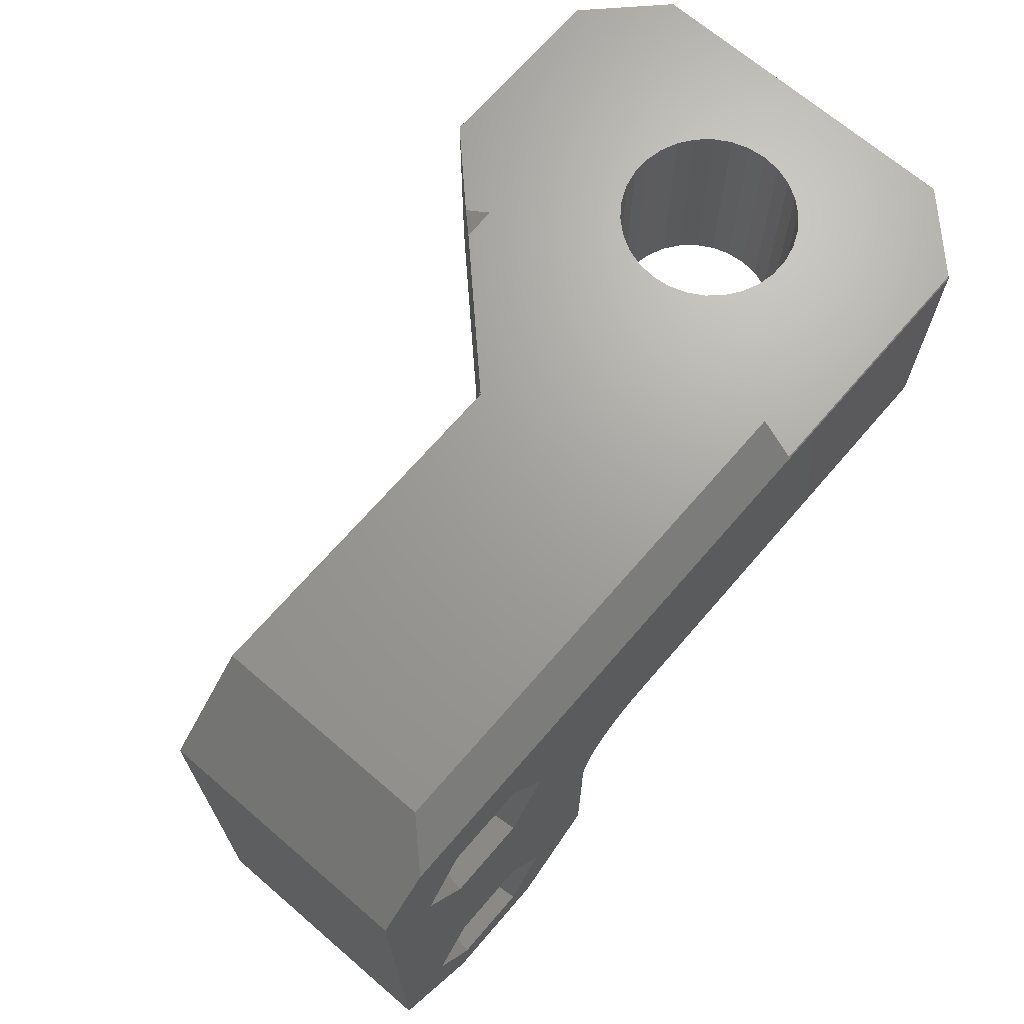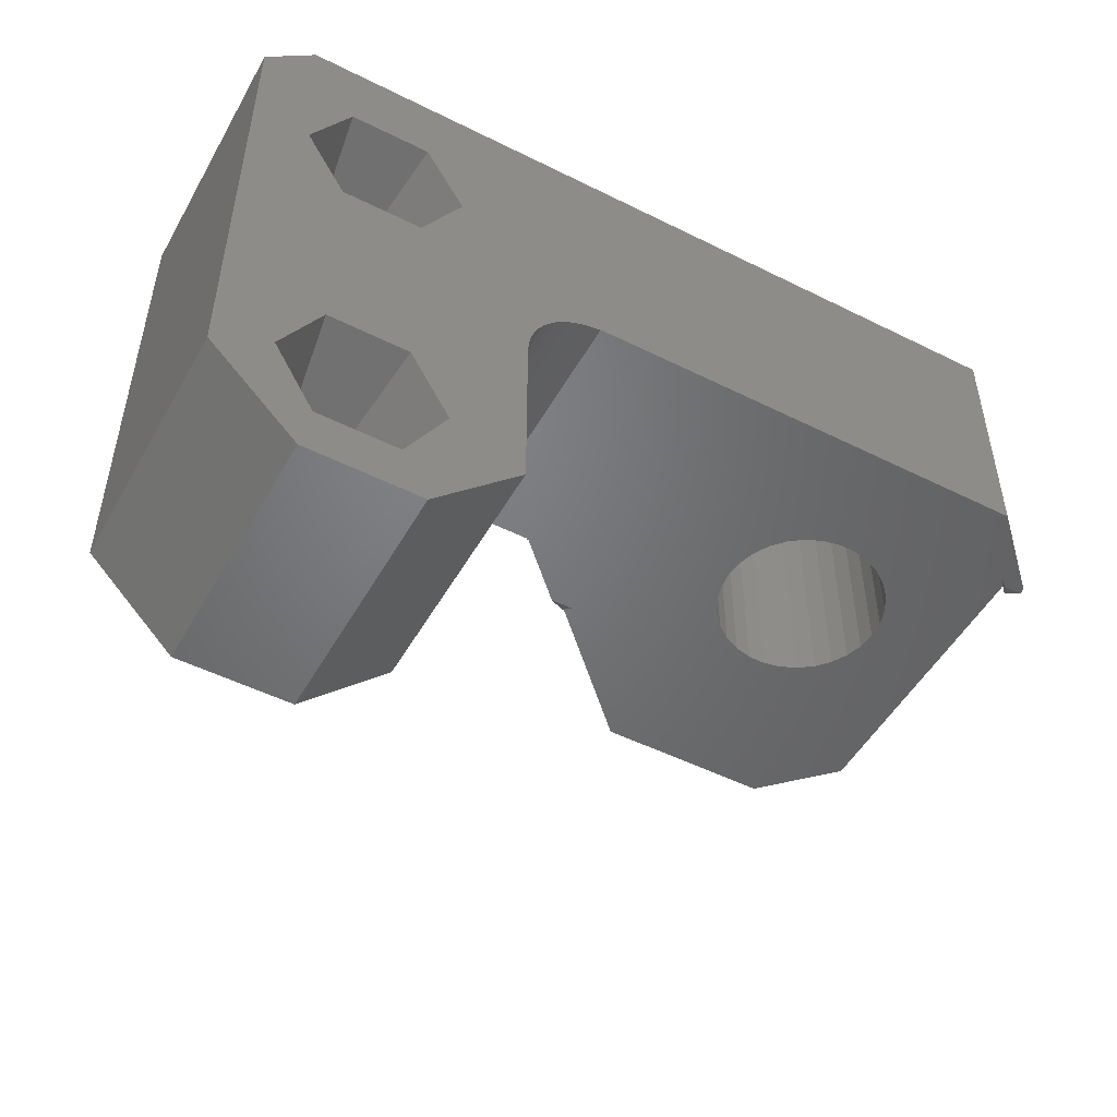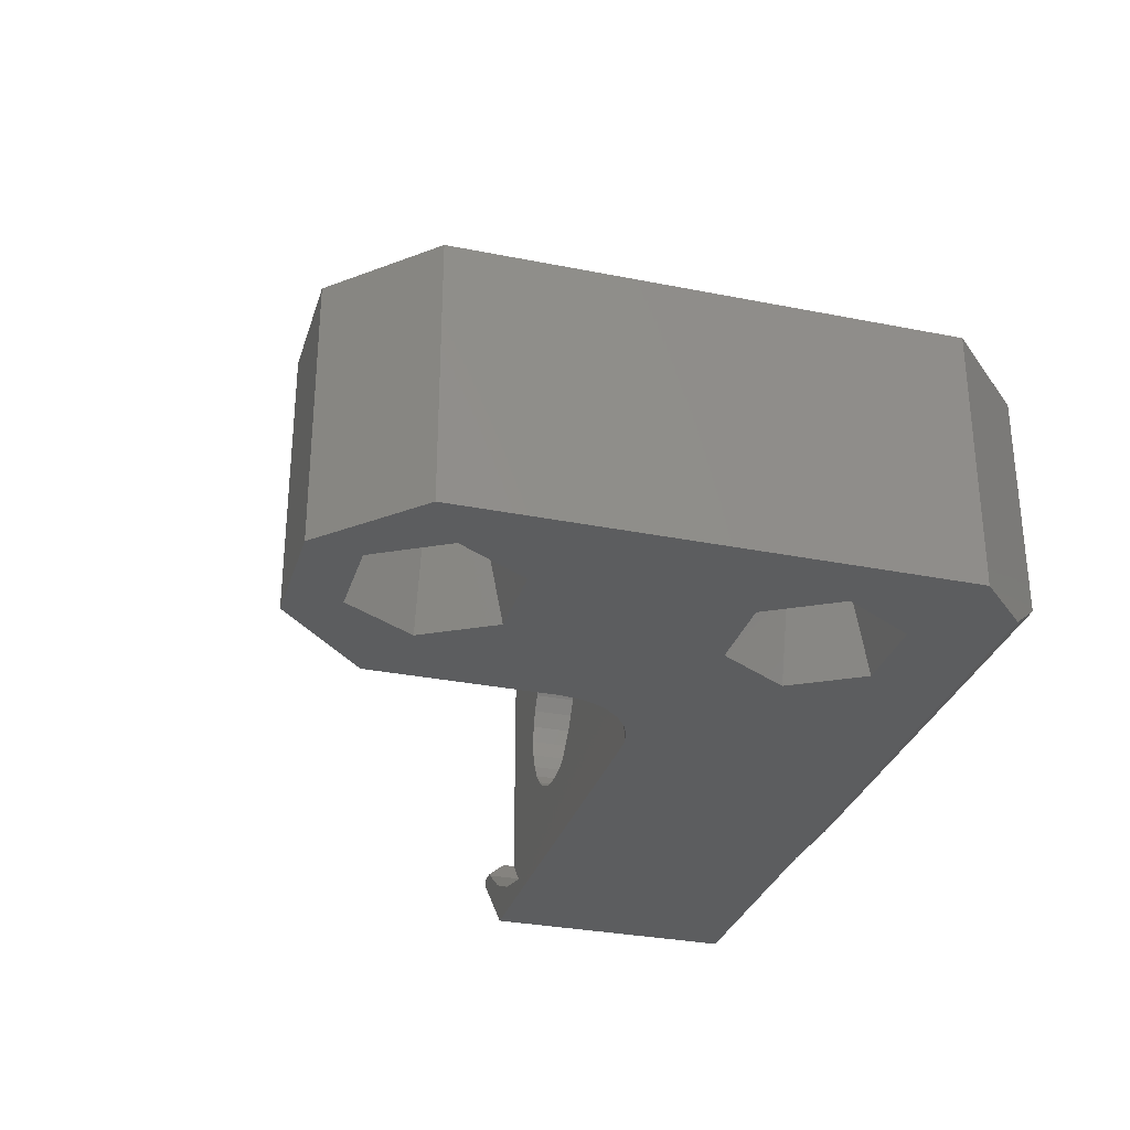
<metadata>
{"format":"stl","ext":"stl","renderer":"f3d","projection":"perspective","resolution":1024,"background":"white","views":[{"elev":68.5,"azim":130.7,"up":"+Y"},{"elev":-50.4,"azim":151.3,"up":"+Y"},{"elev":-30.7,"azim":73.9,"up":"+Z"}]}
</metadata>
<code>
# stl→obj: 350 verts, 708 faces
v 5 -2 15.13
v 5 15 15
v 5 15 15.13
v 5 -2 15
v 30 10 15
v 23.46 3.349 15
v 30 -17.86 15
v 23.57 -15.67 15
v 23.6 -16 15
v 23.29 3.06 15
v 23.46 -15.35 15
v 23.07 2.811 15
v 23.29 -15.06 15
v 23.07 -14.81 15
v 22.8 2.614 15
v 22.8 -14.61 15
v 22.49 2.478 15
v 22.49 -14.48 15
v 22.17 2.409 15
v 22.17 -14.41 15
v 21.83 2.409 15
v 21.83 -14.41 15
v 12.89 -5.96 15
v 21.51 2.478 15
v 13 -7 15
v 12.57 -4.966 15
v 21.2 2.614 15
v 21.51 -14.48 15
v 20.93 2.811 15
v 21.2 -14.61 15
v 12.05 -4.061 15
v 20.71 3.06 15
v 20.93 -14.81 15
v 11.35 -3.284 15
v 20.54 3.349 15
v 20.71 -15.06 15
v 20.43 3.667 15
v 20.54 -15.35 15
v 10.5 -2.67 15
v 20.4 4 15
v 13 -17.86 15
v 22.8 5.386 15
v 25 15 15
v 23.57 3.667 15
v 23.6 4 15
v 23.57 4.333 15
v 23.46 4.651 15
v 23.29 4.94 15
v 23.07 5.189 15
v 22.49 5.522 15
v 22.17 5.591 15
v 21.83 5.591 15
v 21.51 5.522 15
v 21.2 5.386 15
v 20.93 5.189 15
v 20.71 4.94 15
v 20.43 -15.67 15
v 20.4 -16 15
v 9.545 -2.245 15
v 20.43 4.333 15
v 20.54 4.651 15
v 8.523 -2.027 15
v 8 -2 15
v 23.57 -16.33 15
v 23.46 -16.65 15
v 23.29 -16.94 15
v 24.86 -23 15
v 23.07 -17.19 15
v 22.8 -17.39 15
v 22.49 -17.52 15
v 22.17 -17.59 15
v 21.83 -17.59 15
v 18.14 -23 15
v 21.51 -17.52 15
v 21.2 -17.39 15
v 20.93 -17.19 15
v 20.71 -16.94 15
v 20.54 -16.65 15
v 20.43 -16.33 15
v 8 -2.027 15
v 30 10 0
v 30 -17.86 0
v 25 15 2.071
v 4.935 15 15.06
v -4 15 22.1
v -2.1 15 22.1
v -4 15 2.071
v 24.36 -11.92 0
v 26.68 -15.94 0
v 26.68 3.938 0
v 26.71 4 0
v 24.36 -0.08269 0
v 19.64 -11.92 0
v 19.64 -0.08269 0
v 13 -7 0
v 17.32 -15.94 0
v 13 -17.86 0
v 17.29 -16 0
v 12.89 -5.96 0
v 26.71 -16 0
v 24.39 -20.02 0
v 24.86 -23 0
v 24.36 -20.08 0
v 19.64 -20.08 0
v 18.14 -23 0
v 19.61 -20.02 0
v 24.39 8.021 0
v 24.36 8.083 0
v 27.07 12.93 0
v 19.64 8.083 0
v 4 -2 0
v 19.61 8.021 0
v 17.29 4 0
v 12.57 -4.966 0
v 12.05 -4.061 0
v 11.35 -3.284 0
v 17.32 3.938 0
v 10.5 -2.67 0
v 9.545 -2.245 0
v 8.523 -2.027 0
v 8 -2 0
v 8 -2.027 0
v -18.86 12.93 0
v -18.86 -2 0
v -23 13 4.142
v -23 0 5.784
v -23 13 23.86
v -23 -2 4.142
v -23 -0.7156 5.784
v -23 -2 4.5
v -23 0 23.86
v -18.86 13 28
v -8 0 28
v -8 13 28
v -18.86 0 28
v 4.935 -2 15.06
v 4 -2 16
v -21.84 -2 4.5
v -21.7 -2 4.339
v -19.5 -2 2.742
v -14.36 -2 1.071
v -11.64 -2 1.071
v -17.02 -2 1.636
v 0 -2 14
v 1.5 -2 18.5
v 0 -2 18.5
v -0.2841 -2 11.3
v -1.124 -2 8.712
v -2.483 -2 6.359
v -4.301 -2 4.339
v -6.5 -2 2.742
v -8.983 -2 1.636
v 23.6 4 10.9
v 23.57 4.333 10.35
v 21.51 5.522 10.35
v 21.83 5.591 10.07
v 22.8 5.386 10.9
v 23.07 5.189 10.35
v 20.93 5.189 10.35
v 20.71 4.94 10.07
v 21.2 5.386 10.9
v 23.31 4.907 10.07
v 23.29 4.94 10.07
v 23.46 4.651 10.07
v 22.49 5.522 10.35
v 22.17 5.591 10.07
v 20.43 4.333 10.35
v 20.54 4.651 10.07
v 20.69 4.907 10.07
v 20.4 4 10.9
v 23.57 3.667 10.35
v 23.44 3.315 10.07
v 23.46 3.349 10.07
v 23.29 3.06 10.07
v 22.17 2.409 10.07
v 21.83 2.409 10.07
v 23.07 2.811 10.35
v 20.43 3.667 10.35
v 20.93 2.811 10.35
v 20.71 3.06 10.07
v 20.54 3.349 10.07
v 20.56 3.315 10.07
v 22.8 2.614 10.9
v 22.49 2.478 10.35
v 21.2 2.614 10.9
v 21.51 2.478 10.35
v 23.82 6.382 5.3
v 23.6 6.771 9
v 23.6 6.771 5.3
v 25.2 4 9
v 25.2 4 5.3
v 20.4 6.771 9
v 20.18 6.382 5.3
v 20.4 6.771 5.3
v 18.8 4 9
v 18.8 4 5.3
v 19.02 3.61 5.3
v 20.4 1.229 9
v 20.4 1.229 5.3
v 23.79 3.381 9
v 24.14 4 9
v 23.6 1.229 9
v 23.07 2.144 9
v 20.93 2.144 9
v 20.21 3.381 9
v 19.86 4 9
v 23.43 5.237 9
v 23.07 5.856 9
v 20.93 5.856 9
v 20.57 5.237 9
v 24.98 3.61 5.3
v 23.6 1.229 5.3
v 23.6 -16 10.9
v 23.57 -15.67 10.35
v 20.4 -16 10.9
v 20.43 -15.67 10.35
v 21.83 -14.41 10.07
v 22.17 -14.41 10.07
v 22.17 -17.59 10.07
v 21.83 -17.59 10.07
v 23.07 -14.81 10.35
v 23.29 -15.06 10.07
v 20.93 -14.81 10.35
v 20.71 -15.06 10.07
v 21.2 -14.61 10.9
v 21.51 -14.48 10.35
v 23.44 -15.32 10.07
v 23.46 -15.35 10.07
v 22.8 -14.61 10.9
v 22.49 -14.48 10.35
v 20.56 -15.32 10.07
v 20.54 -15.35 10.07
v 23.57 -16.33 10.35
v 20.43 -16.33 10.35
v 22.49 -17.52 10.35
v 23.07 -17.19 10.35
v 23.29 -16.94 10.07
v 23.46 -16.65 10.07
v 23.31 -16.91 10.07
v 20.69 -16.91 10.07
v 20.54 -16.65 10.07
v 20.71 -16.94 10.07
v 22.8 -17.39 10.9
v 21.2 -17.39 10.9
v 21.51 -17.52 10.35
v 20.93 -17.19 10.35
v 24.98 -15.61 5.3
v 23.6 -13.23 9
v 23.6 -13.23 5.3
v 25.2 -16 9
v 25.2 -16 5.3
v 20.4 -13.23 9
v 19.02 -15.61 5.3
v 20.4 -13.23 5.3
v 18.8 -16 9
v 18.8 -16 5.3
v 23.43 -17.24 9
v 23.6 -18.77 9
v 24.14 -16 9
v 23.07 -17.86 9
v 20.93 -17.86 9
v 20.4 -18.77 9
v 20.57 -17.24 9
v 19.86 -16 9
v 23.79 -15.38 9
v 23.07 -14.14 9
v 20.93 -14.14 9
v 20.21 -15.38 9
v 23.82 -18.38 5.3
v 23.6 -18.77 5.3
v 20.4 -18.77 5.3
v 20.18 -18.38 5.3
v -7.8 0 13
v -7.914 13 14.08
v -7.8 13 13
v -7.914 0 14.08
v -8.25 0 15.12
v -8.793 13 16.06
v -8.25 13 15.12
v -8.793 0 16.06
v -17.75 0 15.12
v -18.09 13 14.08
v -17.75 13 15.12
v -18.09 0 14.08
v -16.48 0 16.86
v -17.21 13 16.06
v -16.48 13 16.86
v -17.21 0 16.06
v -7.914 0 11.92
v -7.914 13 11.92
v -11.39 13 8.055
v -10.4 0 8.497
v -10.4 13 8.497
v -11.39 0 8.055
v -10.4 0 17.5
v -9.521 13 16.86
v -9.521 0 16.86
v -10.4 13 17.5
v -14.61 0 17.95
v -13.54 13 18.17
v -13.54 0 18.17
v -14.61 13 17.95
v -18.2 0 13
v -18.09 13 11.92
v -18.2 13 13
v -18.09 0 11.92
v -9.521 0 9.136
v -8.793 13 9.944
v -9.521 13 9.136
v -8.793 0 9.944
v -12.46 13 7.828
v -12.46 0 7.828
v -12.46 13 18.17
v -12.46 0 18.17
v -11.39 0 17.95
v -11.39 13 17.95
v -15.6 0 17.5
v -15.6 13 17.5
v -8.25 13 10.88
v -8.25 0 10.88
v -17.75 13 10.88
v -17.75 0 10.88
v -17.21 0 9.944
v -16.48 13 9.136
v -17.21 13 9.944
v -16.48 0 9.136
v -15.6 0 8.497
v -15.6 13 8.497
v -14.61 0 8.055
v -14.61 13 8.055
v -13.54 13 7.828
v -13.54 0 7.828
v -1.124 0 8.712
v -2.483 0 6.359
v -14.36 0 1.071
v -11.64 0 1.071
v -8.983 0 1.636
v -6.5 0 2.742
v -4.301 0 4.339
v -0.2841 0 11.3
v 0 0 14
v -21.7 0 4.339
v -19.5 0 2.742
v -17.02 0 1.636
v 0 0 20
v 0 -0.5 20
v -4 13 24
v -4 13 0.07107
v -4 13.1 24
v -18.93 13 0.07107
f 1 2 3
f 2 1 4
f 5 6 7
f 7 8 9
f 10 7 6
f 7 11 8
f 12 7 10
f 7 13 11
f 14 7 12
f 7 14 13
f 15 14 12
f 15 16 14
f 17 16 15
f 17 18 16
f 19 18 17
f 19 20 18
f 21 20 19
f 21 22 20
f 23 21 24
f 21 25 22
f 26 24 27
f 22 25 28
f 26 27 29
f 28 25 30
f 31 29 32
f 30 25 33
f 34 32 35
f 33 25 36
f 34 35 37
f 36 25 38
f 39 37 40
f 41 38 25
f 42 5 43
f 44 5 45
f 6 5 44
f 5 46 45
f 5 47 46
f 5 48 47
f 5 49 48
f 5 42 49
f 43 50 42
f 43 51 50
f 43 52 51
f 43 53 52
f 43 54 53
f 43 55 54
f 2 55 43
f 55 2 56
f 38 41 57
f 57 41 58
f 59 40 60
f 2 60 61
f 56 2 61
f 21 23 25
f 24 26 23
f 29 31 26
f 32 34 31
f 37 39 34
f 60 2 59
f 40 59 39
f 59 2 62
f 62 2 63
f 63 2 4
f 64 7 9
f 65 7 64
f 66 7 65
f 7 66 67
f 68 67 66
f 69 67 68
f 70 67 69
f 71 67 70
f 72 67 71
f 73 72 74
f 73 74 75
f 73 75 76
f 73 76 77
f 72 73 67
f 78 73 77
f 79 73 78
f 73 79 58
f 58 41 73
f 62 63 80
f 7 81 5
f 81 7 82
f 43 83 2
f 3 2 84
f 84 85 86
f 87 84 2
f 84 87 85
f 87 2 83
f 88 82 89
f 82 90 91
f 92 82 88
f 82 92 90
f 93 92 88
f 93 94 92
f 95 93 96
f 93 95 94
f 97 96 98
f 99 94 95
f 91 81 82
f 89 82 100
f 101 82 102
f 82 101 100
f 102 103 101
f 102 104 103
f 105 104 102
f 105 106 104
f 97 106 105
f 96 97 95
f 106 97 98
f 107 81 91
f 108 81 107
f 81 108 109
f 110 109 108
f 111 112 113
f 114 94 99
f 115 94 114
f 116 94 115
f 94 116 117
f 118 117 116
f 117 118 113
f 119 113 118
f 120 113 119
f 121 113 120
f 121 120 122
f 111 113 121
f 112 111 110
f 123 110 111
f 123 111 124
f 110 123 109
f 105 67 73
f 67 105 102
f 125 126 127
f 128 126 125
f 126 128 129
f 129 128 130
f 127 126 131
f 132 133 134
f 133 132 135
f 111 136 137
f 111 4 136
f 121 4 111
f 4 121 63
f 1 136 4
f 128 138 130
f 138 128 139
f 128 140 139
f 124 140 128
f 141 124 142
f 143 124 141
f 140 124 143
f 144 145 146
f 145 144 137
f 147 137 144
f 111 147 148
f 111 148 149
f 147 111 137
f 150 111 149
f 151 111 150
f 152 111 151
f 142 111 152
f 111 142 124
f 97 25 95
f 25 97 41
f 122 63 121
f 63 122 80
f 114 31 115
f 31 114 26
f 95 23 99
f 23 95 25
f 115 34 116
f 34 115 31
f 120 59 62
f 59 120 119
f 118 34 39
f 34 118 116
f 119 39 59
f 39 119 118
f 99 26 114
f 26 99 23
f 122 62 80
f 62 122 120
f 153 46 154
f 46 153 45
f 155 52 53
f 52 155 156
f 157 49 42
f 49 157 158
f 56 159 55
f 159 56 160
f 55 161 54
f 161 55 159
f 162 48 163
f 164 48 162
f 48 164 47
f 154 47 164
f 47 154 46
f 48 158 163
f 158 48 49
f 51 165 50
f 165 51 166
f 156 51 52
f 51 156 166
f 50 157 42
f 157 50 165
f 167 61 60
f 61 167 168
f 56 169 160
f 61 169 56
f 169 61 168
f 170 60 40
f 60 170 167
f 161 53 54
f 53 161 155
f 44 153 171
f 153 44 45
f 172 6 173
f 174 6 172
f 6 174 10
f 175 21 19
f 21 175 176
f 177 10 174
f 10 177 12
f 37 170 40
f 170 37 178
f 179 32 29
f 32 179 180
f 35 178 37
f 178 35 181
f 35 182 181
f 32 182 35
f 182 32 180
f 183 17 15
f 17 183 184
f 6 171 173
f 171 6 44
f 184 19 17
f 19 184 175
f 24 185 27
f 185 24 186
f 21 186 24
f 186 21 176
f 185 29 27
f 29 185 179
f 12 183 15
f 183 12 177
f 187 188 189
f 190 187 191
f 187 190 188
f 192 193 194
f 195 193 192
f 193 195 196
f 194 188 192
f 188 194 189
f 195 197 196
f 198 197 195
f 197 198 199
f 190 200 201
f 202 200 190
f 202 203 200
f 202 204 203
f 198 204 202
f 198 205 204
f 195 205 198
f 205 195 206
f 207 190 201
f 190 207 188
f 208 188 207
f 209 188 208
f 209 192 188
f 210 192 209
f 195 210 206
f 210 195 192
f 211 190 191
f 202 211 212
f 211 202 190
f 212 198 202
f 198 212 199
f 91 187 107
f 187 91 191
f 207 164 162
f 201 164 207
f 164 201 154
f 154 201 153
f 113 193 196
f 193 113 112
f 168 210 169
f 206 168 167
f 168 206 210
f 206 167 170
f 194 110 189
f 108 189 110
f 156 209 166
f 155 209 156
f 209 155 161
f 208 166 209
f 165 208 157
f 166 208 165
f 110 194 112
f 112 194 193
f 159 209 161
f 160 209 159
f 209 160 210
f 210 160 169
f 212 92 199
f 94 199 92
f 175 203 176
f 184 203 175
f 183 203 184
f 204 176 203
f 186 204 185
f 176 204 186
f 90 212 211
f 212 90 92
f 200 174 172
f 203 174 200
f 177 203 183
f 174 203 177
f 90 191 91
f 191 90 211
f 201 171 153
f 173 201 200
f 201 173 171
f 173 200 172
f 107 189 108
f 189 107 187
f 163 208 207
f 208 158 157
f 208 163 158
f 163 207 162
f 196 117 113
f 117 196 197
f 178 206 170
f 181 206 178
f 206 181 205
f 205 181 182
f 199 117 197
f 117 199 94
f 180 205 182
f 204 180 179
f 180 204 205
f 204 179 185
f 213 8 214
f 8 213 9
f 215 57 58
f 57 215 216
f 217 20 22
f 20 217 218
f 219 72 71
f 72 219 220
f 13 221 222
f 221 13 14
f 36 223 33
f 223 36 224
f 225 28 30
f 28 225 226
f 227 13 222
f 11 227 228
f 227 11 13
f 214 11 228
f 11 214 8
f 18 229 16
f 229 18 230
f 20 230 18
f 230 20 218
f 229 14 16
f 14 229 221
f 36 231 224
f 38 231 36
f 231 38 232
f 216 38 57
f 38 216 232
f 33 225 30
f 225 33 223
f 226 22 28
f 22 226 217
f 64 213 233
f 213 64 9
f 79 215 58
f 215 79 234
f 235 71 70
f 71 235 219
f 236 66 237
f 66 236 68
f 65 233 238
f 233 65 64
f 239 65 238
f 66 239 237
f 239 66 65
f 78 240 241
f 77 240 78
f 240 77 242
f 68 243 69
f 243 68 236
f 243 70 69
f 70 243 235
f 74 244 75
f 244 74 245
f 246 77 76
f 77 246 242
f 78 234 79
f 234 78 241
f 244 76 75
f 76 244 246
f 72 245 74
f 245 72 220
f 247 248 249
f 250 247 251
f 247 250 248
f 252 253 254
f 255 253 252
f 253 255 256
f 254 248 252
f 248 254 249
f 257 250 258
f 250 257 259
f 258 260 257
f 258 261 260
f 262 261 258
f 262 263 261
f 255 263 262
f 263 255 264
f 265 250 259
f 265 248 250
f 266 248 265
f 267 248 266
f 267 252 248
f 268 252 267
f 255 268 264
f 268 255 252
f 269 250 251
f 258 269 270
f 269 258 250
f 270 262 258
f 262 270 271
f 255 272 256
f 262 272 255
f 272 262 271
f 251 89 100
f 89 251 247
f 265 228 227
f 259 228 265
f 228 259 214
f 214 259 213
f 266 221 229
f 266 222 221
f 265 222 266
f 222 265 227
f 89 249 88
f 249 89 247
f 100 269 251
f 269 100 101
f 259 233 213
f 259 238 233
f 257 238 259
f 238 257 239
f 242 263 240
f 261 242 246
f 246 244 261
f 242 261 263
f 271 106 272
f 106 271 104
f 217 267 218
f 226 267 217
f 267 226 225
f 266 218 267
f 230 266 229
f 218 266 230
f 254 93 249
f 88 249 93
f 219 260 220
f 235 260 219
f 243 260 235
f 261 220 260
f 245 261 244
f 220 261 245
f 270 103 271
f 104 271 103
f 257 237 239
f 260 237 257
f 237 260 236
f 236 260 243
f 101 270 269
f 270 101 103
f 96 254 253
f 254 96 93
f 223 267 225
f 224 267 223
f 268 224 231
f 224 268 267
f 256 96 253
f 96 256 98
f 232 268 231
f 264 232 216
f 264 216 215
f 232 264 268
f 272 98 256
f 98 272 106
f 234 264 215
f 241 264 234
f 263 241 240
f 241 263 264
f 273 274 275
f 274 273 276
f 277 278 279
f 278 277 280
f 281 282 283
f 282 281 284
f 285 286 287
f 286 285 288
f 289 275 290
f 275 289 273
f 291 292 293
f 292 291 294
f 295 296 297
f 296 295 298
f 280 296 278
f 296 280 297
f 299 300 301
f 300 299 302
f 303 304 305
f 304 303 306
f 288 283 286
f 283 288 281
f 307 308 309
f 308 307 310
f 311 294 291
f 294 311 312
f 276 279 274
f 279 276 277
f 301 313 314
f 313 301 300
f 315 298 295
f 298 315 316
f 314 316 315
f 316 314 313
f 284 305 282
f 305 284 303
f 317 302 299
f 302 317 318
f 285 318 317
f 318 285 287
f 310 319 308
f 319 310 320
f 306 321 304
f 321 306 322
f 323 324 325
f 324 323 326
f 293 307 309
f 307 293 292
f 320 290 319
f 290 320 289
f 322 325 321
f 325 322 323
f 324 327 328
f 327 324 326
f 328 329 330
f 329 328 327
f 331 312 311
f 312 331 332
f 330 332 331
f 332 330 329
f 149 333 334
f 333 149 148
f 335 142 336
f 142 335 141
f 337 151 338
f 151 337 152
f 150 334 339
f 334 150 149
f 148 340 333
f 340 148 147
f 147 341 340
f 341 147 144
f 317 135 131
f 135 301 133
f 133 301 314
f 135 299 301
f 135 317 299
f 131 285 317
f 131 288 285
f 131 281 288
f 131 284 281
f 126 284 131
f 284 126 303
f 303 126 306
f 336 312 332
f 306 126 322
f 126 323 322
f 342 323 126
f 323 342 326
f 343 326 342
f 326 343 327
f 344 327 343
f 327 344 329
f 312 339 334
f 335 329 344
f 312 338 339
f 329 335 332
f 312 337 338
f 336 332 335
f 312 336 337
f 315 133 314
f 295 133 315
f 297 133 295
f 133 297 345
f 280 345 297
f 277 345 280
f 341 277 276
f 277 341 345
f 273 341 276
f 340 273 289
f 273 340 341
f 333 289 320
f 334 320 310
f 334 310 307
f 289 333 340
f 334 307 292
f 334 292 294
f 334 294 312
f 320 334 333
f 336 152 337
f 152 336 142
f 338 150 339
f 150 338 151
f 129 342 126
f 138 342 129
f 342 138 139
f 342 140 343
f 140 342 139
f 343 143 344
f 143 343 140
f 344 141 335
f 141 344 143
f 146 345 341
f 146 341 144
f 345 146 346
f 347 85 87
f 347 87 348
f 85 347 349
f 316 134 347
f 300 134 313
f 134 300 132
f 134 316 313
f 347 298 316
f 347 296 298
f 347 278 296
f 347 279 278
f 347 274 279
f 347 275 274
f 348 275 347
f 350 331 311
f 348 311 291
f 275 348 290
f 348 319 290
f 348 308 319
f 348 309 308
f 348 293 309
f 348 291 293
f 311 348 350
f 331 350 125
f 302 132 300
f 318 132 302
f 132 318 127
f 287 127 318
f 286 127 287
f 283 127 286
f 282 127 283
f 305 127 282
f 125 305 304
f 125 304 321
f 305 125 127
f 325 125 321
f 324 125 325
f 328 125 324
f 330 125 328
f 125 330 331
f 105 41 97
f 41 105 73
f 5 83 43
f 81 83 5
f 83 81 109
f 67 82 7
f 82 67 102
f 136 3 84
f 3 136 1
f 134 133 347
f 347 86 349
f 86 347 84
f 345 347 133
f 347 345 84
f 145 345 346
f 345 145 137
f 345 137 136
f 345 136 84
f 131 132 127
f 132 131 135
f 123 125 350
f 128 123 124
f 123 128 125
f 138 129 130
f 145 346 146
f 86 85 349
f 109 348 83
f 123 348 109
f 348 123 350
f 83 348 87

</code>
